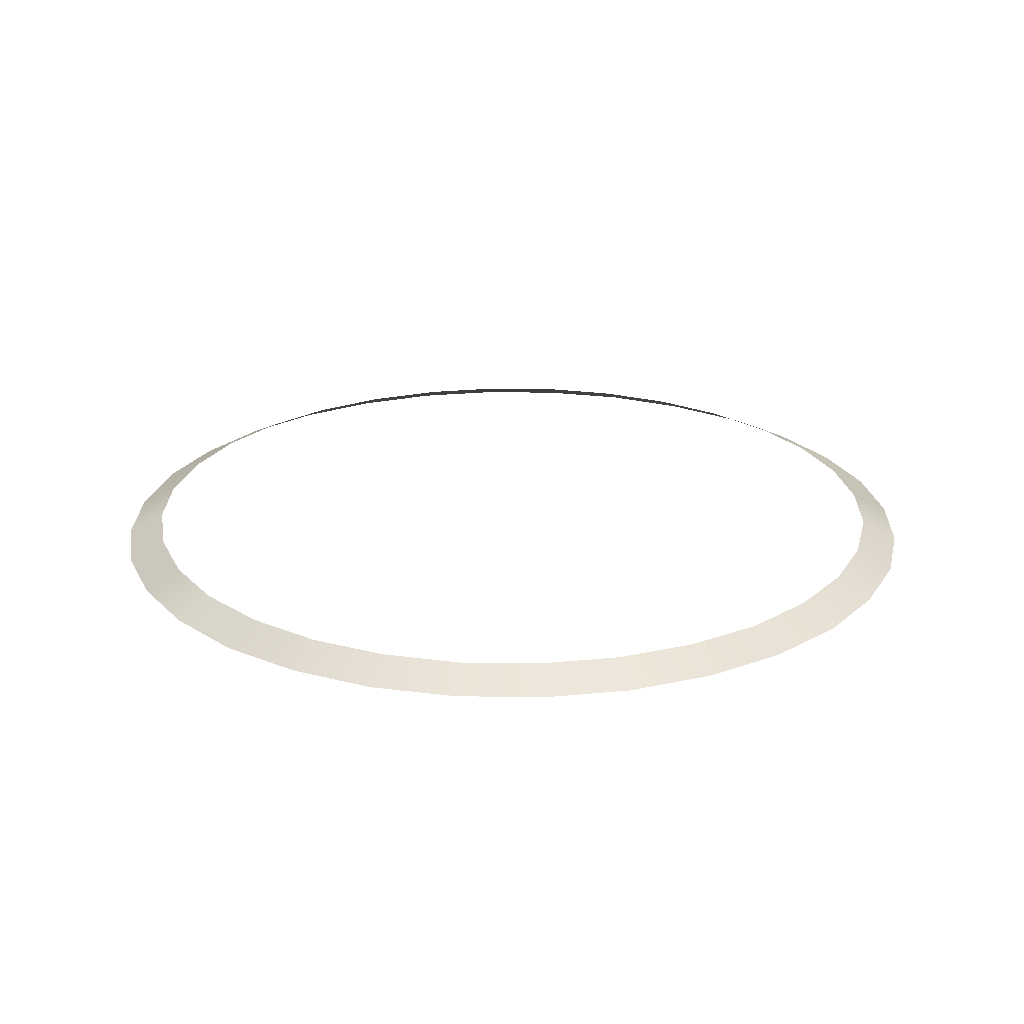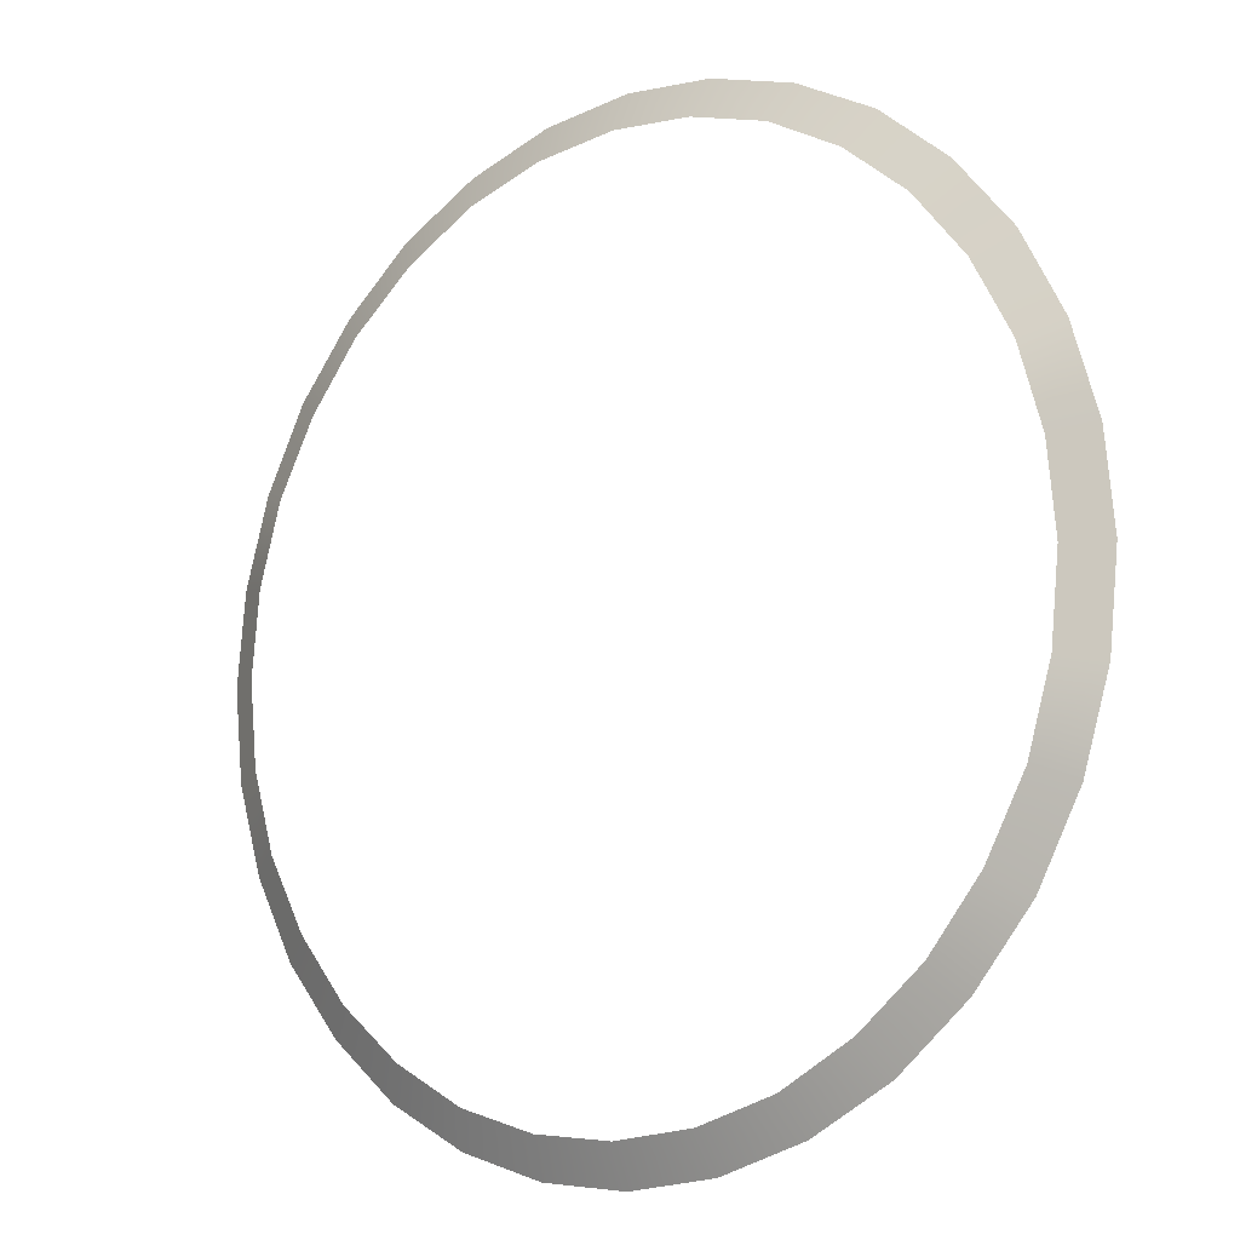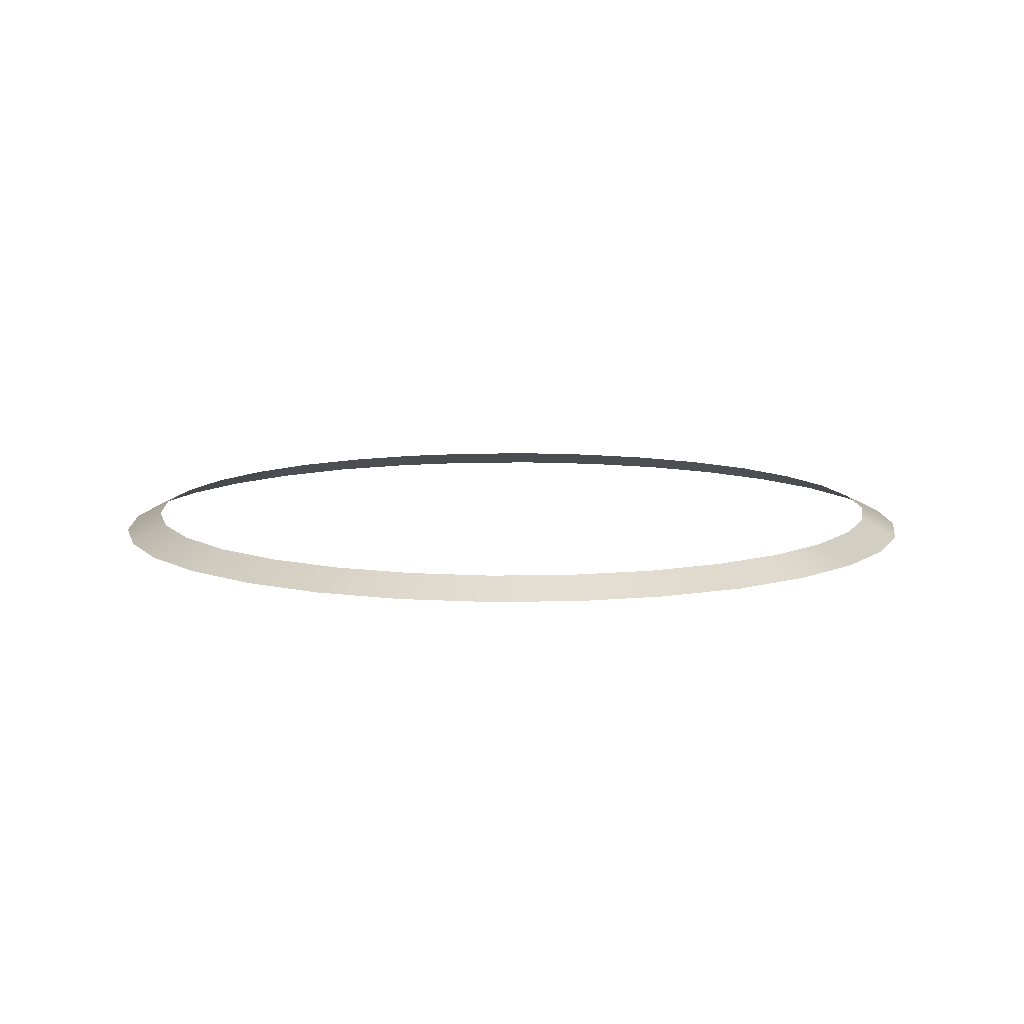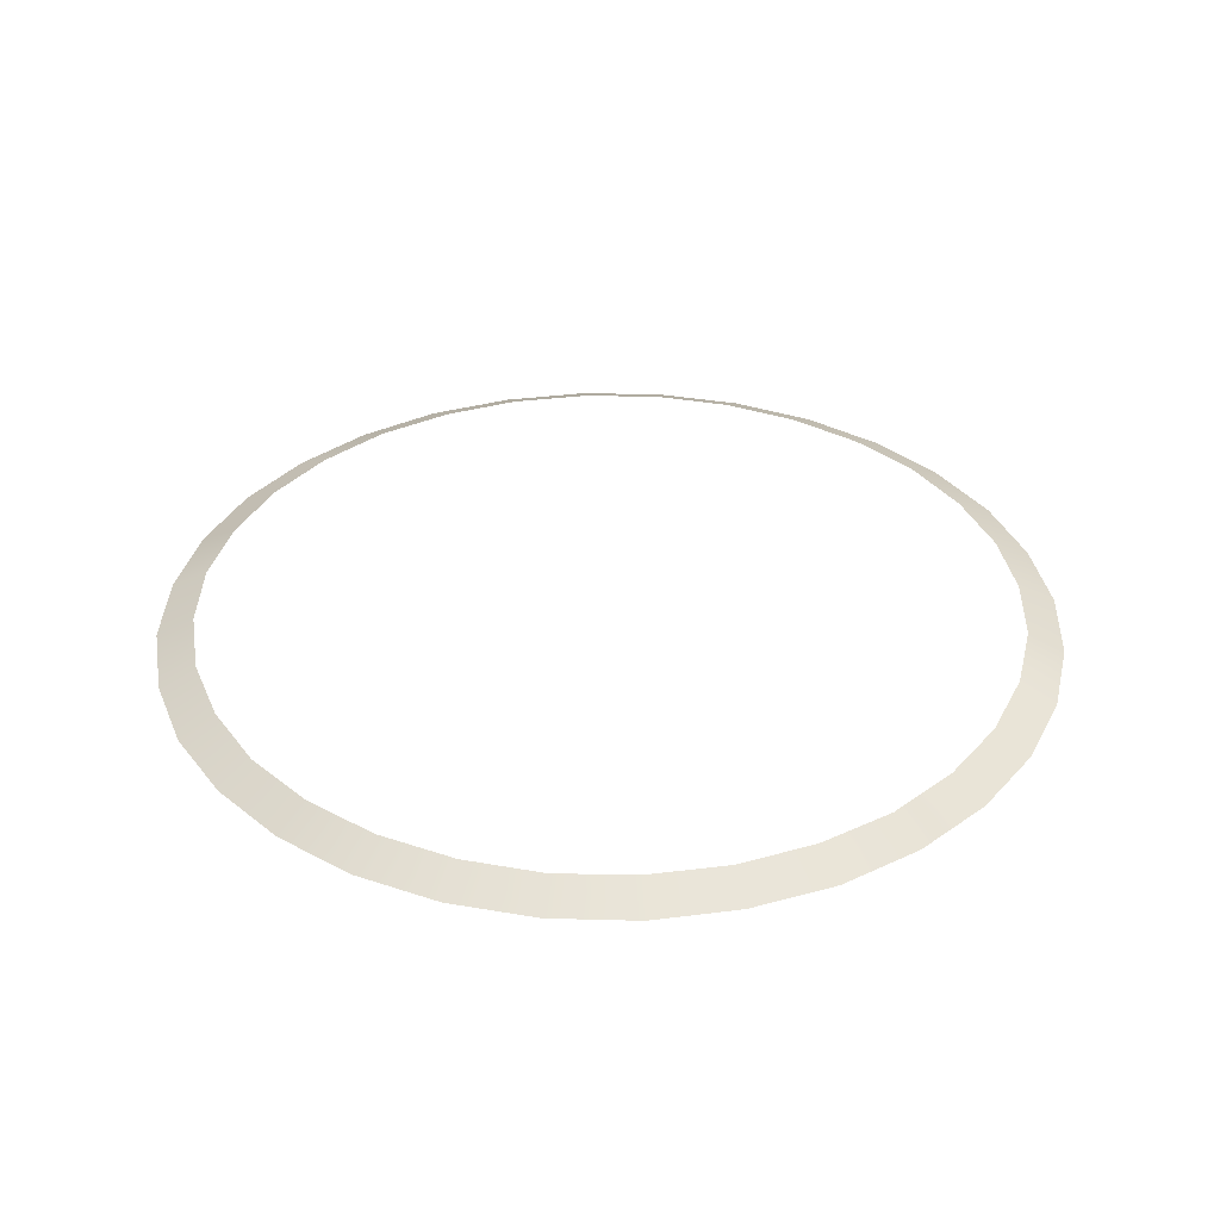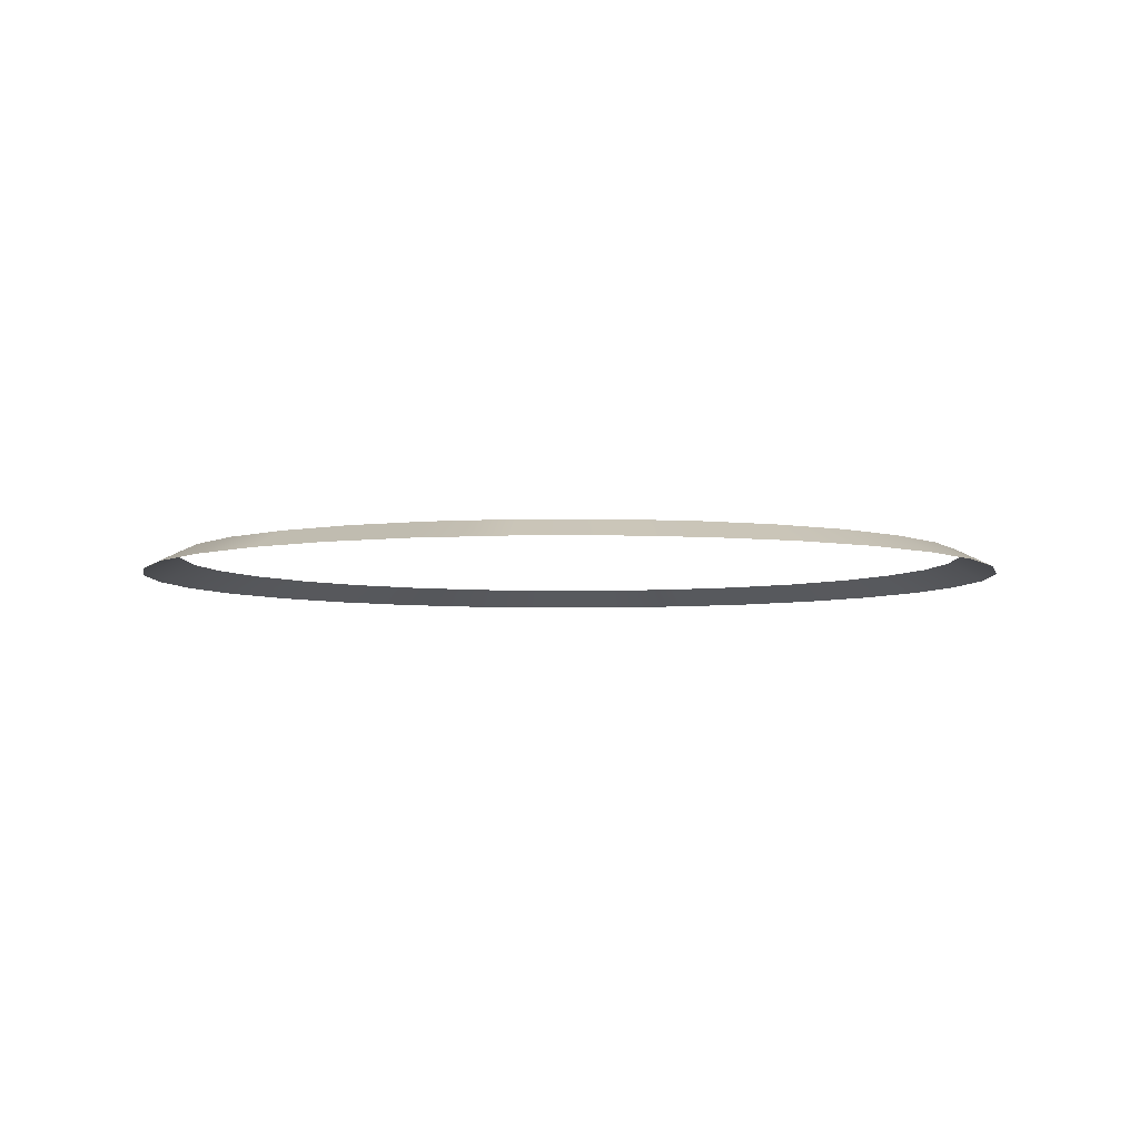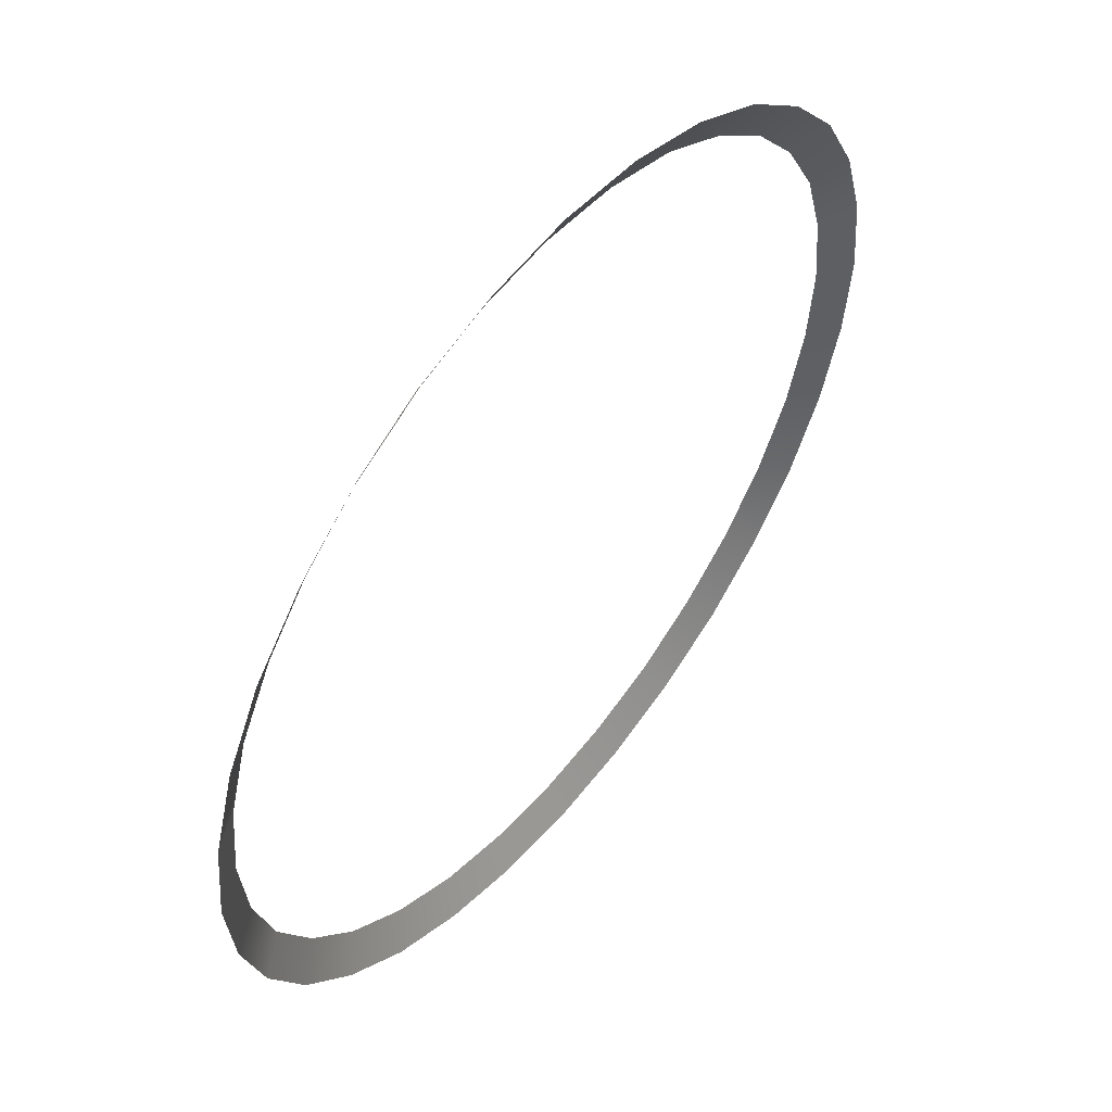
<metadata>
{"format":"obj","ext":"obj","renderer":"f3d","projection":"perspective","resolution":1024,"background":"white","views":[{"elev":23.0,"azim":-15.3,"up":"+Y"},{"elev":-12.1,"azim":-140.7,"up":"+Z"},{"elev":10.1,"azim":-154.5,"up":"+Y"},{"elev":34.9,"azim":29.9,"up":"+Y"},{"elev":-5.0,"azim":-60.7,"up":"+Y"},{"elev":54.7,"azim":-51.4,"up":"+Z"}]}
</metadata>
<code>
g Glow_Stage_Trim_Light
v 3.355 -0.08398 -0.6682
v 3.166 -0.08398 -1.311
v 3.45 -0.2373 -1.428
v 3.662 -0.2373 -0.7266
v 3.166 -0.08398 -1.311
v 2.844 -0.08398 -1.902
v 3.107 -0.2373 -2.078
v 3.45 -0.2373 -1.428
v 2.844 -0.08398 -1.902
v 2.421 -0.08398 -2.421
v 2.64 -0.2373 -2.64
v 3.107 -0.2373 -2.078
v 2.421 -0.08398 -2.421
v 1.902 -0.08398 -2.844
v 2.078 -0.2373 -3.107
v 2.64 -0.2373 -2.64
v 1.902 -0.08398 -2.844
v 1.311 -0.08398 -3.166
v 1.428 -0.2373 -3.45
v 2.078 -0.2373 -3.107
v 1.311 -0.08398 -3.166
v 0.6682 -0.08398 -3.355
v 0.7266 -0.2373 -3.662
v 1.428 -0.2373 -3.45
v 0.6682 -0.08398 -3.355
v 0.003651 -0.08398 -3.421
v 0.003651 -0.2373 -3.735
v 0.7266 -0.2373 -3.662
v 0.003651 -0.08398 -3.421
v -0.6682 -0.08398 -3.355
v -0.7266 -0.2373 -3.662
v 0.003651 -0.2373 -3.735
v -0.6682 -0.08398 -3.355
v -1.311 -0.08398 -3.166
v -1.428 -0.2373 -3.45
v -0.7266 -0.2373 -3.662
v -1.311 -0.08398 -3.166
v -1.902 -0.08398 -2.844
v -2.078 -0.2373 -3.107
v -1.428 -0.2373 -3.45
v -1.902 -0.08398 -2.844
v -2.421 -0.08398 -2.421
v -2.64 -0.2373 -2.64
v -2.078 -0.2373 -3.107
v -2.421 -0.08398 -2.421
v -2.844 -0.08398 -1.902
v -3.107 -0.2373 -2.078
v -2.64 -0.2373 -2.64
v -2.844 -0.08398 -1.902
v -3.166 -0.08398 -1.311
v -3.45 -0.2373 -1.428
v -3.107 -0.2373 -2.078
v -3.166 -0.08398 -1.311
v -3.355 -0.08398 -0.6682
v -3.662 -0.2373 -0.7266
v -3.45 -0.2373 -1.428
v -3.355 -0.08398 -0.6682
v -3.421 -0.08398 -0.003651
v -3.735 -0.2373 -0.003651
v -3.662 -0.2373 -0.7266
v -3.421 -0.08398 -0.003651
v -3.355 -0.08398 0.6682
v -3.662 -0.2373 0.7266
v -3.735 -0.2373 -0.003651
v -3.355 -0.08398 0.6682
v -3.166 -0.08398 1.311
v -3.45 -0.2373 1.428
v -3.662 -0.2373 0.7266
v -3.166 -0.08398 1.311
v -2.844 -0.08398 1.902
v -3.107 -0.2373 2.078
v -3.45 -0.2373 1.428
v -2.844 -0.08398 1.902
v -2.421 -0.08398 2.421
v -2.64 -0.2373 2.64
v -3.107 -0.2373 2.078
v -2.421 -0.08398 2.421
v -1.902 -0.08398 2.844
v -2.078 -0.2373 3.107
v -2.64 -0.2373 2.64
v -1.902 -0.08398 2.844
v -1.311 -0.08398 3.166
v -1.428 -0.2373 3.45
v -2.078 -0.2373 3.107
v -1.311 -0.08398 3.166
v -0.6682 -0.08398 3.355
v -0.7266 -0.2373 3.662
v -1.428 -0.2373 3.45
v -0.6682 -0.08398 3.355
v -0.003651 -0.08398 3.421
v -0.003651 -0.2373 3.735
v -0.7266 -0.2373 3.662
v -0.003651 -0.08398 3.421
v 0.6682 -0.08398 3.355
v 0.7266 -0.2373 3.662
v -0.003651 -0.2373 3.735
v 0.6682 -0.08398 3.355
v 1.311 -0.08398 3.166
v 1.428 -0.2373 3.45
v 0.7266 -0.2373 3.662
v 1.311 -0.08398 3.166
v 1.902 -0.08398 2.844
v 2.078 -0.2373 3.107
v 1.428 -0.2373 3.45
v 1.902 -0.08398 2.844
v 2.421 -0.08398 2.421
v 2.64 -0.2373 2.64
v 2.078 -0.2373 3.107
v 2.421 -0.08398 2.421
v 2.844 -0.08398 1.902
v 3.107 -0.2373 2.078
v 2.64 -0.2373 2.64
v 2.844 -0.08398 1.902
v 3.166 -0.08398 1.311
v 3.45 -0.2373 1.428
v 3.107 -0.2373 2.078
v 3.166 -0.08398 1.311
v 3.355 -0.08398 0.6682
v 3.662 -0.2373 0.7266
v 3.45 -0.2373 1.428
v 3.355 -0.08398 0.6682
v 3.421 -0.08398 0.003651
v 3.735 -0.2373 -0.003651
v 3.662 -0.2373 0.7266
v 3.421 -0.08398 0.003651
v 3.355 -0.08398 -0.6682
v 3.662 -0.2373 -0.7266
v 3.735 -0.2373 -0.003651
g Glow_Stage_Trim_Light_0
f 3 2 1
f 4 3 1
f 7 6 5
f 8 7 5
f 11 10 9
f 12 11 9
f 15 14 13
f 16 15 13
f 19 18 17
f 20 19 17
f 23 22 21
f 24 23 21
f 27 26 25
f 28 27 25
f 31 30 29
f 32 31 29
f 35 34 33
f 36 35 33
f 39 38 37
f 40 39 37
f 43 42 41
f 44 43 41
f 47 46 45
f 48 47 45
f 51 50 49
f 52 51 49
f 55 54 53
f 56 55 53
f 59 58 57
f 60 59 57
f 63 62 61
f 64 63 61
f 67 66 65
f 68 67 65
f 71 70 69
f 72 71 69
f 75 74 73
f 76 75 73
f 79 78 77
f 80 79 77
f 83 82 81
f 84 83 81
f 87 86 85
f 88 87 85
f 91 90 89
f 92 91 89
f 95 94 93
f 96 95 93
f 99 98 97
f 100 99 97
f 103 102 101
f 104 103 101
f 107 106 105
f 108 107 105
f 111 110 109
f 112 111 109
f 115 114 113
f 116 115 113
f 119 118 117
f 120 119 117
f 123 122 121
f 124 123 121
f 127 126 125
f 128 127 125

</code>
